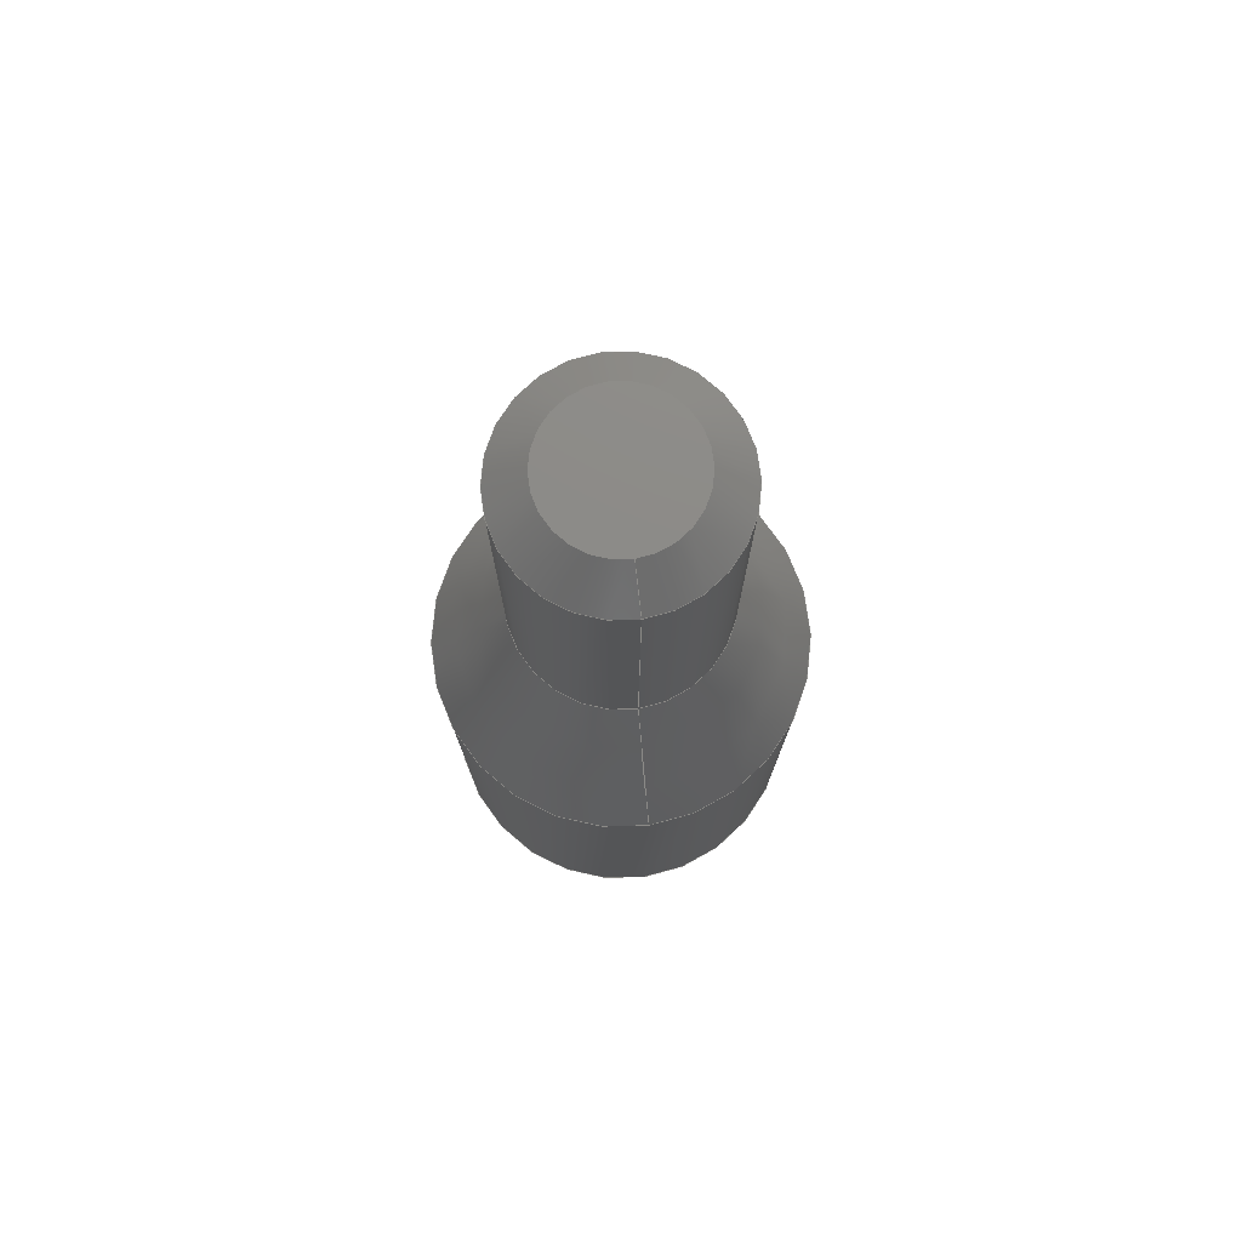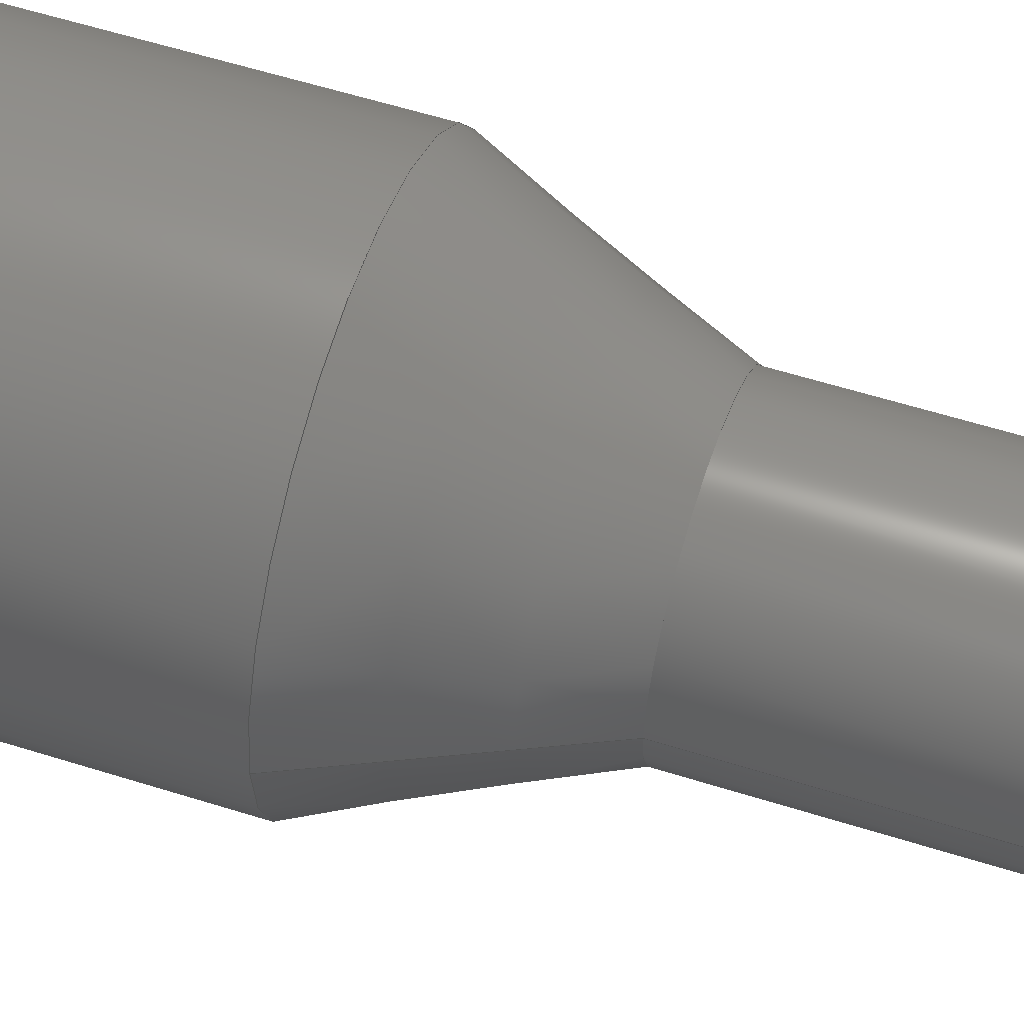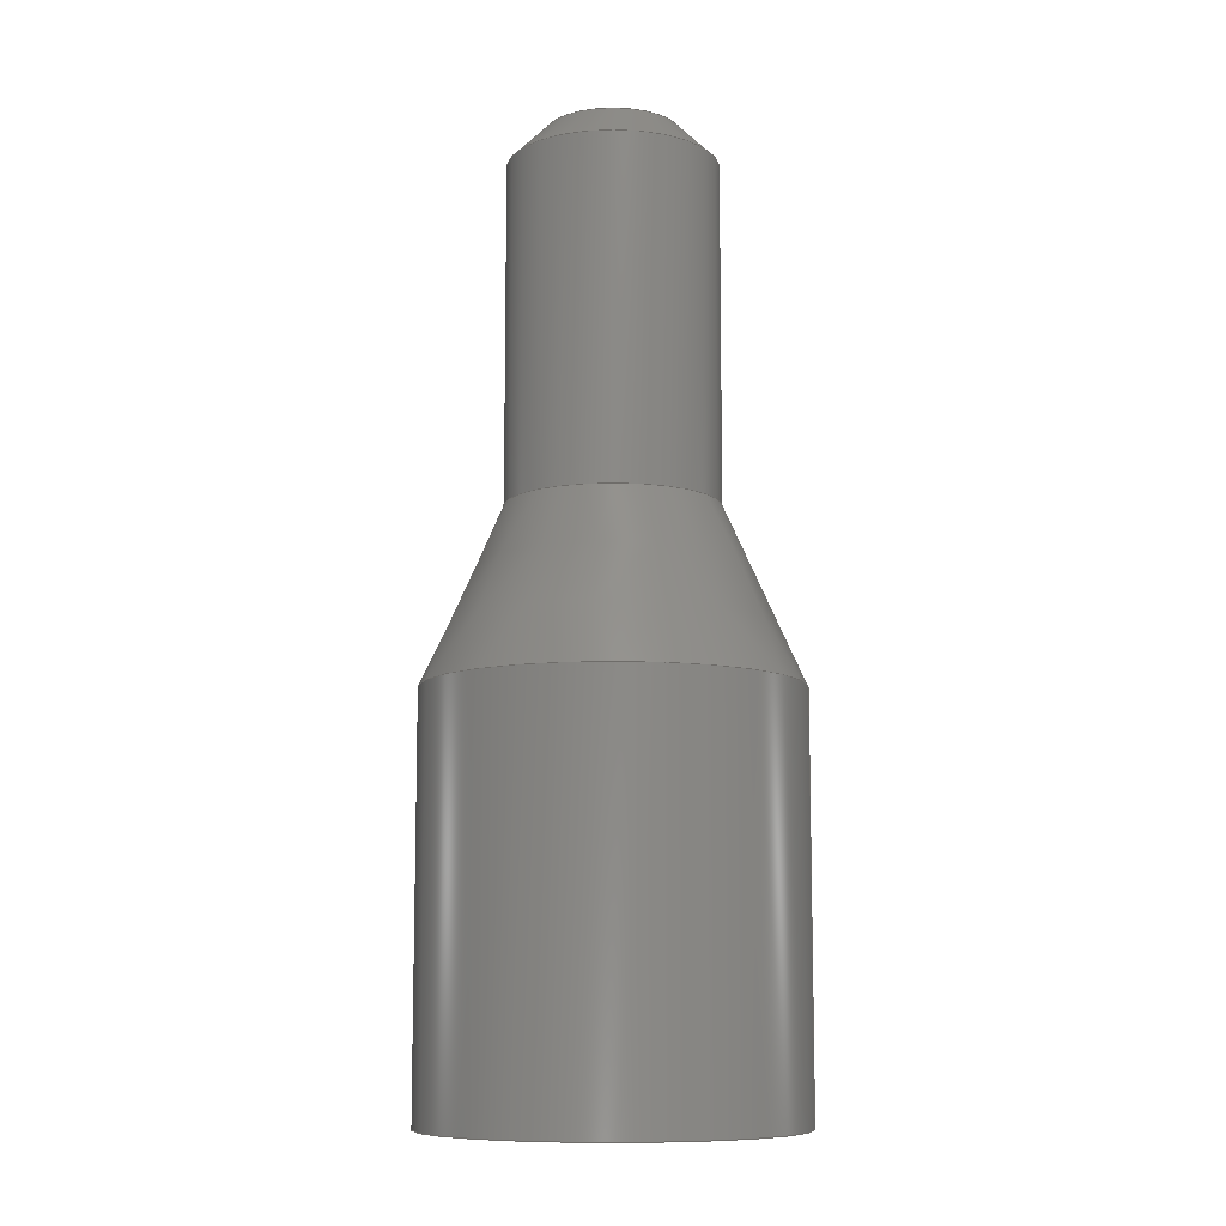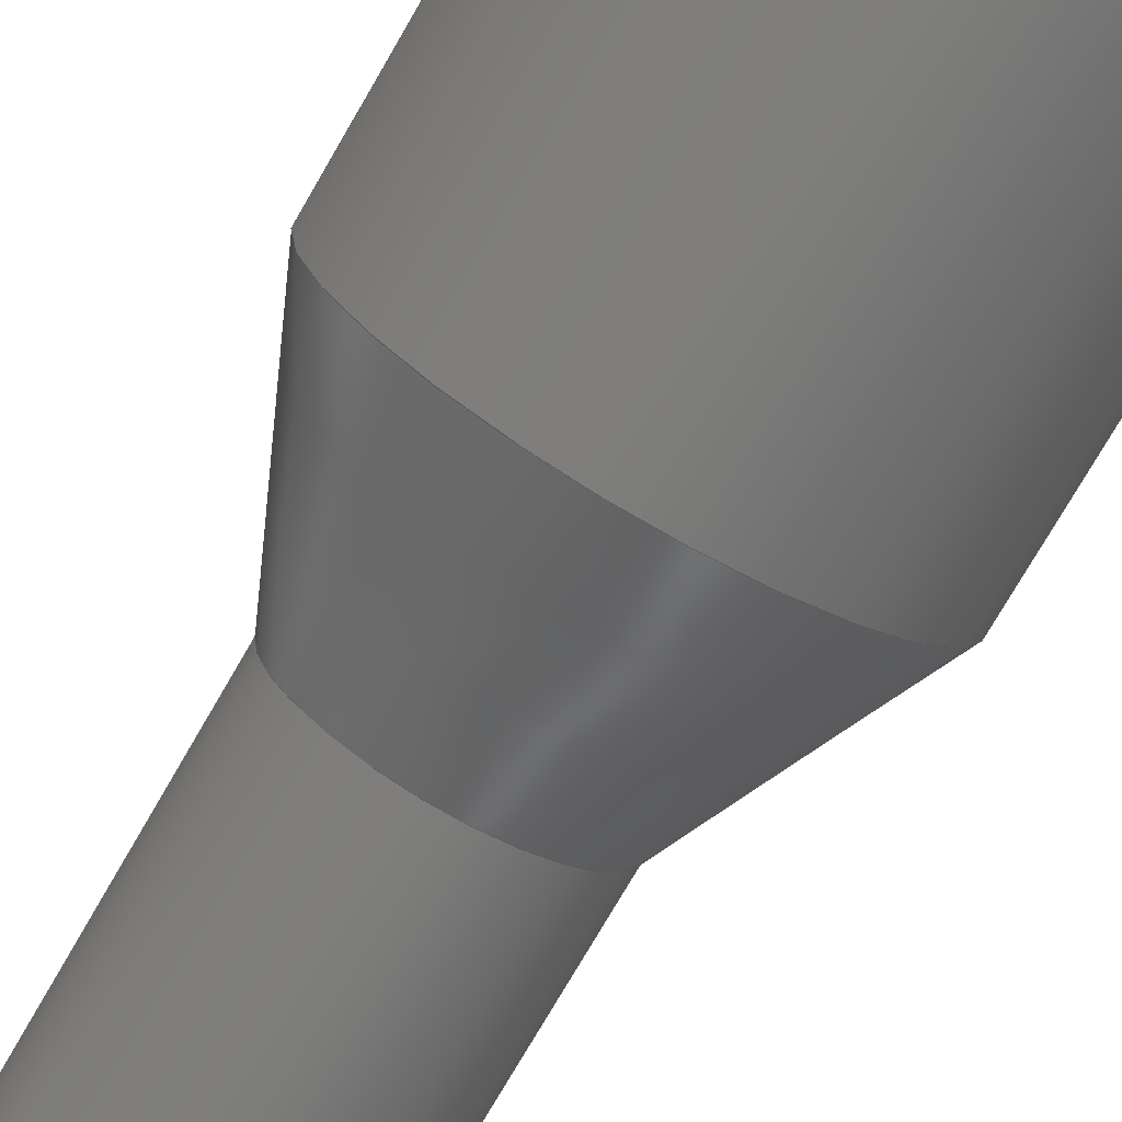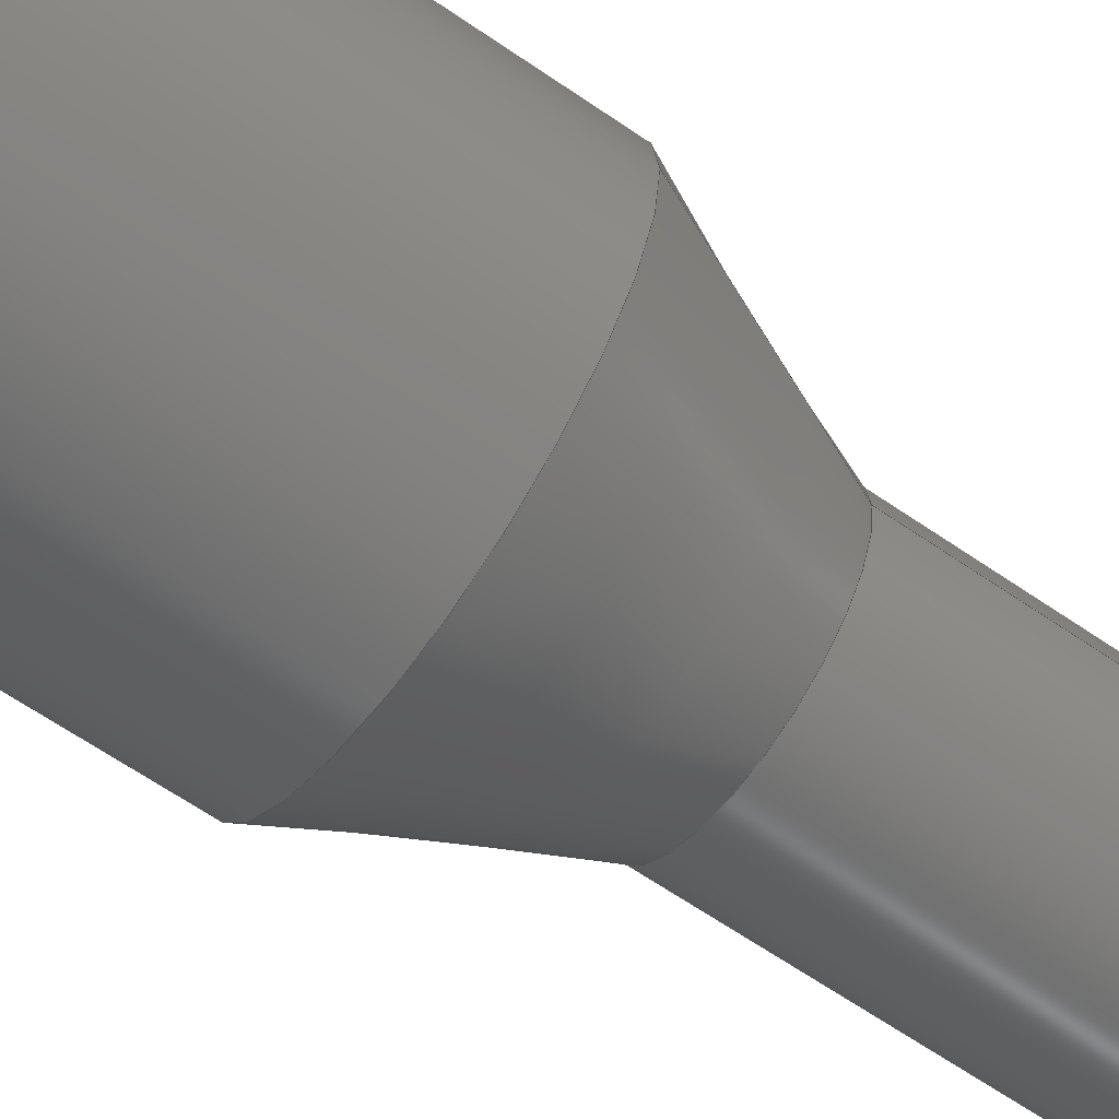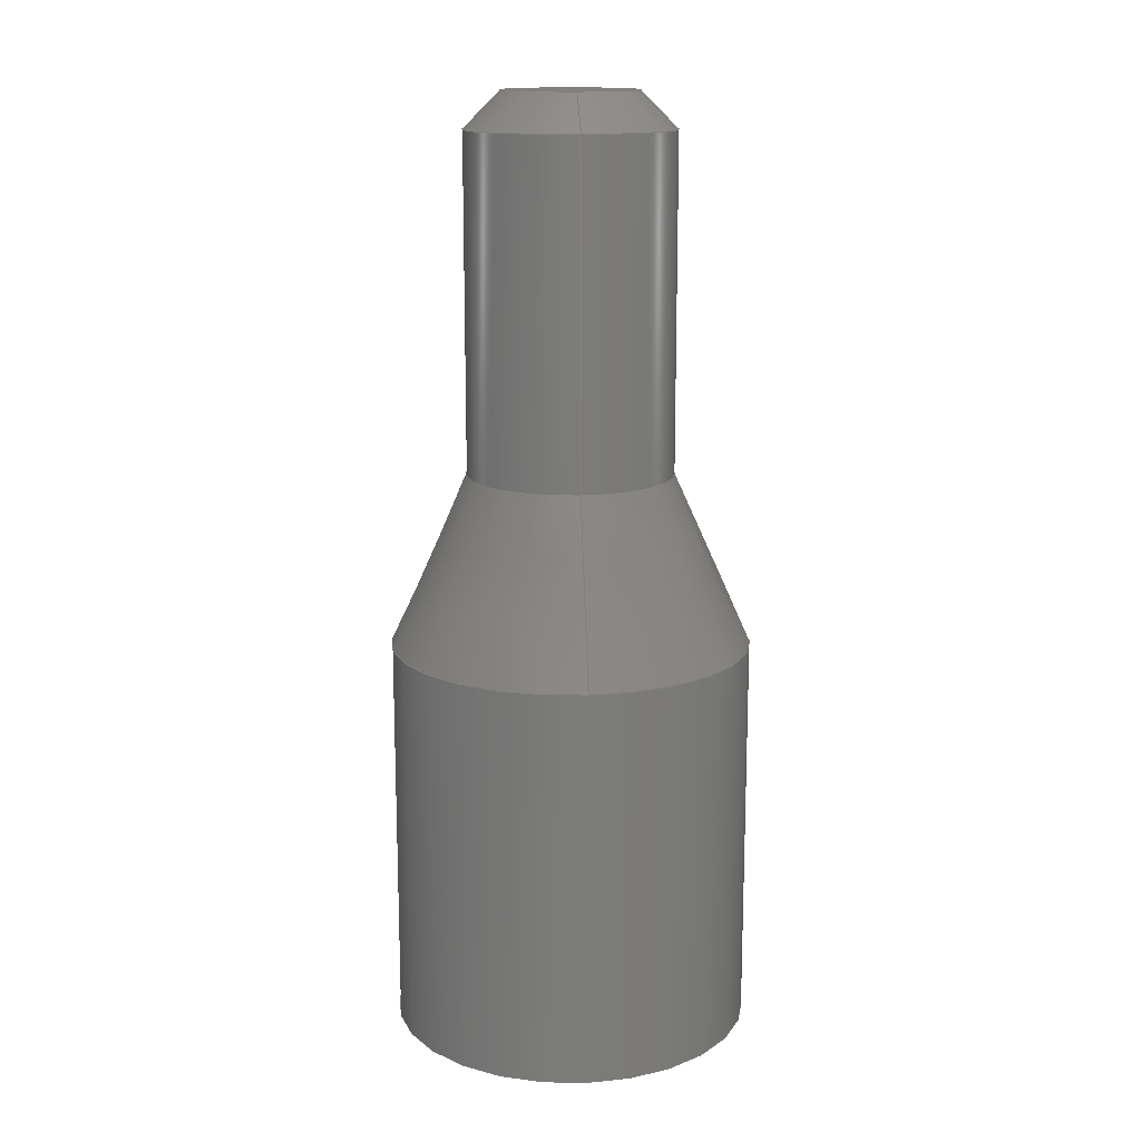
<metadata>
{"format":"step","ext":"step","renderer":"f3d","projection":"perspective","resolution":1024,"background":"white","views":[{"elev":76.6,"azim":-98.2,"up":"+Z"},{"elev":57.1,"azim":-71.7,"up":"+Y"},{"elev":-9.6,"azim":6.5,"up":"+Z"},{"elev":-75.4,"azim":149.9,"up":"+Y"},{"elev":-64.3,"azim":-124.8,"up":"+Y"},{"elev":14.8,"azim":-95.3,"up":"+Z"}]}
</metadata>
<code>
ISO-10303-21;
DATA;
#1=SHAPE_REPRESENTATION_RELATIONSHIP('','',#93,#2);
#2=ADVANCED_BREP_SHAPE_REPRESENTATION('',(#91),#166);
#3=CONICAL_SURFACE('',#108,0.00275,0.4229);
#4=CONICAL_SURFACE('',#109,0.00185,0.7854);
#5=CYLINDRICAL_SURFACE('',#97,0.00285);
#6=CYLINDRICAL_SURFACE('',#100,0.005);
#7=CYLINDRICAL_SURFACE('',#105,0.003125);
#8=ORIENTED_EDGE('',*,*,#22,.T.);
#9=ORIENTED_EDGE('',*,*,#23,.T.);
#10=ORIENTED_EDGE('',*,*,#24,.T.);
#11=ORIENTED_EDGE('',*,*,#25,.T.);
#12=ORIENTED_EDGE('',*,*,#26,.T.);
#13=ORIENTED_EDGE('',*,*,#26,.F.);
#14=ORIENTED_EDGE('',*,*,#27,.T.);
#15=ORIENTED_EDGE('',*,*,#27,.F.);
#16=ORIENTED_EDGE('',*,*,#28,.T.);
#17=ORIENTED_EDGE('',*,*,#28,.F.);
#18=ORIENTED_EDGE('',*,*,#25,.F.);
#19=ORIENTED_EDGE('',*,*,#24,.F.);
#20=ORIENTED_EDGE('',*,*,#23,.F.);
#21=ORIENTED_EDGE('',*,*,#22,.F.);
#22=EDGE_CURVE('',#29,#29,#36,.F.);
#23=EDGE_CURVE('',#30,#30,#37,.T.);
#24=EDGE_CURVE('',#31,#31,#38,.F.);
#25=EDGE_CURVE('',#32,#32,#39,.F.);
#26=EDGE_CURVE('',#33,#33,#40,.T.);
#27=EDGE_CURVE('',#34,#34,#41,.T.);
#28=EDGE_CURVE('',#35,#35,#42,.T.);
#29=VERTEX_POINT('',#145);
#30=VERTEX_POINT('',#148);
#31=VERTEX_POINT('',#150);
#32=VERTEX_POINT('',#153);
#33=VERTEX_POINT('',#155);
#34=VERTEX_POINT('',#158);
#35=VERTEX_POINT('',#161);
#36=CIRCLE('',#96,0.00185);
#37=CIRCLE('',#98,0.00285);
#38=CIRCLE('',#99,0.00285);
#39=CIRCLE('',#101,0.005);
#40=CIRCLE('',#102,0.005);
#41=CIRCLE('',#104,0.003125);
#42=CIRCLE('',#106,0.003125);
#43=EDGE_LOOP('',(#8));
#44=EDGE_LOOP('',(#9));
#45=EDGE_LOOP('',(#10));
#46=EDGE_LOOP('',(#11));
#47=EDGE_LOOP('',(#12));
#48=EDGE_LOOP('',(#13));
#49=EDGE_LOOP('',(#14));
#50=EDGE_LOOP('',(#15));
#51=EDGE_LOOP('',(#16));
#52=EDGE_LOOP('',(#17));
#53=EDGE_LOOP('',(#18));
#54=EDGE_LOOP('',(#19));
#55=EDGE_LOOP('',(#20));
#56=EDGE_LOOP('',(#21));
#57=FACE_BOUND('',#43,.T.);
#58=FACE_BOUND('',#44,.T.);
#59=FACE_BOUND('',#45,.T.);
#60=FACE_BOUND('',#46,.T.);
#61=FACE_BOUND('',#47,.T.);
#62=FACE_BOUND('',#48,.T.);
#63=FACE_BOUND('',#49,.T.);
#64=FACE_BOUND('',#50,.T.);
#65=FACE_BOUND('',#51,.T.);
#66=FACE_BOUND('',#52,.T.);
#67=FACE_BOUND('',#53,.T.);
#68=FACE_BOUND('',#54,.T.);
#69=FACE_BOUND('',#55,.T.);
#70=FACE_BOUND('',#56,.T.);
#71=PLANE('',#95);
#72=PLANE('',#103);
#73=PLANE('',#107);
#74=ADVANCED_FACE('',(#57),#71,.F.);
#75=ADVANCED_FACE('',(#58,#59),#5,.T.);
#76=ADVANCED_FACE('',(#60,#61),#6,.T.);
#77=ADVANCED_FACE('',(#62,#63),#72,.F.);
#78=ADVANCED_FACE('',(#64,#65),#7,.F.);
#79=ADVANCED_FACE('',(#66),#73,.T.);
#80=ADVANCED_FACE('',(#67,#68),#3,.T.);
#81=ADVANCED_FACE('',(#69,#70),#4,.T.);
#82=CLOSED_SHELL('',(#74,#75,#76,#77,#78,#79,#80,#81));
#83=STYLED_ITEM('',(#84),#91);
#84=PRESENTATION_STYLE_ASSIGNMENT((#85));
#85=SURFACE_STYLE_USAGE(.BOTH.,#86);
#86=SURFACE_SIDE_STYLE('',(#87));
#87=SURFACE_STYLE_FILL_AREA(#88);
#88=FILL_AREA_STYLE('',(#89));
#89=FILL_AREA_STYLE_COLOUR('',#90);
#90=COLOUR_RGB('',0.302,0.302,0.302);
#91=MANIFOLD_SOLID_BREP('Part 1',#82);
#92=SHAPE_DEFINITION_REPRESENTATION(#171,#93);
#93=SHAPE_REPRESENTATION('Part 1',(#94),#166);
#94=AXIS2_PLACEMENT_3D('',#142,#110,#111);
#95=AXIS2_PLACEMENT_3D('',#143,#112,#113);
#96=AXIS2_PLACEMENT_3D('',#144,#114,#115);
#97=AXIS2_PLACEMENT_3D('',#146,#116,#117);
#98=AXIS2_PLACEMENT_3D('',#147,#118,#119);
#99=AXIS2_PLACEMENT_3D('',#149,#120,#121);
#100=AXIS2_PLACEMENT_3D('',#151,#122,#123);
#101=AXIS2_PLACEMENT_3D('',#152,#124,#125);
#102=AXIS2_PLACEMENT_3D('',#154,#126,#127);
#103=AXIS2_PLACEMENT_3D('',#156,#128,#129);
#104=AXIS2_PLACEMENT_3D('',#157,#130,#131);
#105=AXIS2_PLACEMENT_3D('',#159,#132,#133);
#106=AXIS2_PLACEMENT_3D('',#160,#134,#135);
#107=AXIS2_PLACEMENT_3D('',#162,#136,#137);
#108=AXIS2_PLACEMENT_3D('',#163,#138,#139);
#109=AXIS2_PLACEMENT_3D('',#164,#140,#141);
#110=DIRECTION('',(0,0,1));
#111=DIRECTION('',(1,0,0));
#112=DIRECTION('',(-3.336e-17,0,-1));
#113=DIRECTION('',(-1,0,3.336e-17));
#114=DIRECTION('',(-3.336e-17,0,-1));
#115=DIRECTION('',(-1,0,3.336e-17));
#116=DIRECTION('',(3.336e-17,0,1));
#117=DIRECTION('',(1,0,-3.336e-17));
#118=DIRECTION('',(-3.336e-17,0,-1));
#119=DIRECTION('',(-1,0,3.336e-17));
#120=DIRECTION('',(-3.336e-17,0,-1));
#121=DIRECTION('',(-1,0,3.336e-17));
#122=DIRECTION('',(3.336e-17,0,1));
#123=DIRECTION('',(1,0,-3.336e-17));
#124=DIRECTION('',(3.336e-17,0,1));
#125=DIRECTION('',(1,0,-3.336e-17));
#126=DIRECTION('',(3.336e-17,0,1));
#127=DIRECTION('',(1,0,-3.336e-17));
#128=DIRECTION('',(3.336e-17,0,1));
#129=DIRECTION('',(1,0,-3.336e-17));
#130=DIRECTION('',(3.336e-17,0,1));
#131=DIRECTION('',(1,0,-3.336e-17));
#132=DIRECTION('',(3.336e-17,0,1));
#133=DIRECTION('',(1,0,-3.336e-17));
#134=DIRECTION('',(3.336e-17,0,1));
#135=DIRECTION('',(1,0,-3.336e-17));
#136=DIRECTION('',(-3.336e-17,0,-1));
#137=DIRECTION('',(-1,0,3.336e-17));
#138=DIRECTION('',(-3.336e-17,0,-1));
#139=DIRECTION('',(-1,0,3.336e-17));
#140=DIRECTION('',(-3.336e-17,0,-1));
#141=DIRECTION('',(-1,0,3.336e-17));
#142=CARTESIAN_POINT('',(0,0,0));
#143=CARTESIAN_POINT('',(-0.001425,0,0.005));
#144=CARTESIAN_POINT('',(8.674e-19,0,0.005));
#145=CARTESIAN_POINT('',(-0.00185,0,0.005));
#146=CARTESIAN_POINT('',(4.337e-19,0,-0.008));
#147=CARTESIAN_POINT('',(8.34e-19,0,0.004));
#148=CARTESIAN_POINT('',(-0.00285,0,0.004));
#149=CARTESIAN_POINT('',(5.263e-19,0,-0.005222));
#150=CARTESIAN_POINT('',(-0.00285,0,-0.005222));
#151=CARTESIAN_POINT('',(4.337e-19,0,-0.008));
#152=CARTESIAN_POINT('',(3.67e-19,0,-0.01));
#153=CARTESIAN_POINT('',(0.005,0,-0.01));
#154=CARTESIAN_POINT('',(0,0,-0.021));
#155=CARTESIAN_POINT('',(0.005,0,-0.021));
#156=CARTESIAN_POINT('',(-0.004063,0,-0.021));
#157=CARTESIAN_POINT('',(0,0,-0.021));
#158=CARTESIAN_POINT('',(0.003125,0,-0.021));
#159=CARTESIAN_POINT('',(4.337e-19,0,-0.008));
#160=CARTESIAN_POINT('',(3.336e-19,0,-0.011));
#161=CARTESIAN_POINT('',(0.003125,0,-0.011));
#162=CARTESIAN_POINT('',(-0.001563,0,-0.011));
#163=CARTESIAN_POINT('',(5.338e-19,0,-0.005));
#164=CARTESIAN_POINT('',(8.674e-19,0,0.005));
#165=MECHANICAL_DESIGN_GEOMETRIC_PRESENTATION_REPRESENTATION('',(#83),#166);
#166=(
GEOMETRIC_REPRESENTATION_CONTEXT(3)
GLOBAL_UNCERTAINTY_ASSIGNED_CONTEXT((#167))
GLOBAL_UNIT_ASSIGNED_CONTEXT((#170,#169,#168))
REPRESENTATION_CONTEXT('Part 1','TOP_LEVEL_ASSEMBLY_PART')
);
#167=UNCERTAINTY_MEASURE_WITH_UNIT(LENGTH_MEASURE(1e-08),#170,
'DISTANCE_ACCURACY_VALUE','Maximum Tolerance applied to model');
#168=(
NAMED_UNIT(*)
SI_UNIT($,.STERADIAN.)
SOLID_ANGLE_UNIT()
);
#169=(
NAMED_UNIT(*)
PLANE_ANGLE_UNIT()
SI_UNIT($,.RADIAN.)
);
#170=(
LENGTH_UNIT()
NAMED_UNIT(*)
SI_UNIT($,.METRE.)
);
#171=PRODUCT_DEFINITION_SHAPE('','',#172);
#172=PRODUCT_DEFINITION('','',#174,#173);
#173=PRODUCT_DEFINITION_CONTEXT('',#180,'design');
#174=PRODUCT_DEFINITION_FORMATION_WITH_SPECIFIED_SOURCE('','',#176,
 .NOT_KNOWN.);
#175=PRODUCT_RELATED_PRODUCT_CATEGORY('','',(#176));
#176=PRODUCT('Part 1','Part 1','Part 1',(#178));
#177=PRODUCT_CATEGORY('','');
#178=PRODUCT_CONTEXT('',#180,'mechanical');
#179=APPLICATION_PROTOCOL_DEFINITION('international standard',
'ap242_managed_model_based_3d_engineering',2011,#180);
#180=APPLICATION_CONTEXT('managed model based 3d engineering');
ENDSEC;
END-ISO-10303-21;

</code>
